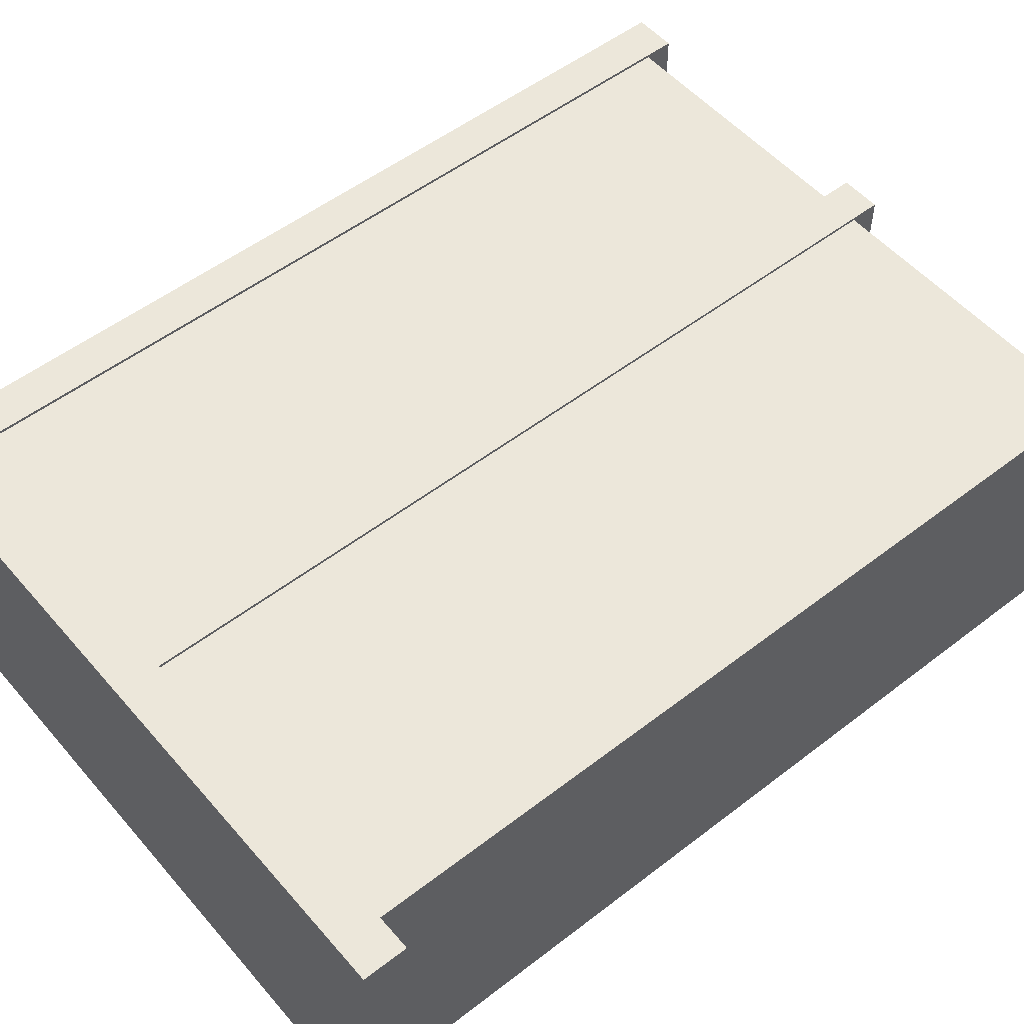
<metadata>
{"format":"obj","ext":"obj","renderer":"f3d","projection":"perspective","resolution":1024,"background":"white","views":[{"elev":52.9,"azim":-129.6,"up":"+Z"}]}
</metadata>
<code>
v -12.09 149.7 -25.14
v -12.09 149.7 -28.64
v -12.09 163.7 -25.14
v -12.09 163.7 -28.64
v -26.09 163.7 -25.14
v -26.09 163.7 -28.64
v -26.09 149.7 -25.14
v -26.09 149.7 -28.64
o macaneta1
f 3 4 2 1
f 5 6 4 3
f 7 8 6 5
f 1 2 8 7
f 4 6 8 2
f 5 3 1 7
v 11.95 149.7 -25.14
v 11.95 149.7 -28.64
v 11.95 163.7 -25.14
v 11.95 163.7 -28.64
v 25.95 163.7 -25.14
v 25.95 163.7 -28.64
v 25.95 149.7 -25.14
v 25.95 149.7 -28.64
o macaneta2
f 11 12 10 9
f 13 14 12 11
f 15 16 14 13
f 9 10 16 15
f 12 14 16 10
f 13 11 9 15
v -101.3 10.38 -25.5
v -101.3 34.88 -25.5
v -101.3 102.5 -25.5
v -101.3 122.2 -25.5
v -101.3 145.4 -25.5
v -101.3 168.4 -25.5
v -101.3 235.4 -25.5
v -101.3 255.8 -25.5
v -101.3 278.3 -25.5
v -101.3 300.4 -25.5
v -87.95 10.38 -25.5
v -87.95 34.88 -25.5
v -87.95 102.5 -25.5
v -87.95 122.2 -25.5
v -87.95 145.4 -25.5
v -87.95 168.4 -25.5
v -87.95 235.4 -25.5
v -87.95 255.8 -25.5
v -87.95 278.3 -25.5
v -87.95 300.4 -25.5
v -70.68 10.38 -25.5
v -70.68 34.88 -25.5
v -70.68 102.5 -25.5
v -70.68 122.2 -25.5
v -70.68 145.4 -25.5
v -70.68 168.4 -25.5
v -70.68 235.4 -25.5
v -70.68 255.8 -25.5
v -70.68 278.3 -25.5
v -70.68 300.4 -25.5
v -63.41 10.38 -25.5
v -63.41 34.88 -25.5
v -63.41 102.5 -25.5
v -63.41 122.2 -25.5
v -63.41 145.4 -25.5
v -63.41 168.4 -25.5
v -63.41 235.4 -25.5
v -63.41 255.8 -25.5
v -63.41 278.3 -25.5
v -63.41 300.4 -25.5
v -46.14 10.38 -25.5
v -46.14 34.88 -25.5
v -46.14 102.5 -25.5
v -46.14 122.2 -25.5
v -46.14 145.4 -25.5
v -46.14 168.4 -25.5
v -46.14 235.4 -25.5
v -46.14 255.8 -25.5
v -46.14 278.3 -25.5
v -46.14 300.4 -25.5
v -38.86 10.38 -25.5
v -38.86 34.88 -25.5
v -38.86 102.5 -25.5
v -38.86 122.2 -25.5
v -38.86 145.4 -25.5
v -38.86 168.4 -25.5
v -38.86 235.4 -25.5
v -38.86 255.8 -25.5
v -38.86 278.3 -25.5
v -38.86 300.4 -25.5
v -21.59 10.38 -25.5
v -21.59 34.88 -25.5
v -21.59 102.5 -25.5
v -21.59 122.2 -25.5
v -21.59 145.4 -25.5
v -21.59 168.4 -25.5
v -21.59 235.4 -25.5
v -21.59 255.8 -25.5
v -21.59 278.3 -25.5
v -21.59 300.4 -25.5
v -8.271 10.38 -25.5
v -8.271 34.88 -25.5
v -8.271 102.5 -25.5
v -8.271 122.2 -25.5
v -8.271 145.4 -25.5
v -8.271 168.4 -25.5
v -8.271 235.4 -25.5
v -8.271 255.8 -25.5
v -8.271 278.3 -25.5
v -8.271 300.4 -25.5
v -8.271 10.38 -15.5
v -8.271 34.88 -15.5
v -8.271 102.5 -15.5
v -8.271 122.2 -15.5
v -8.271 145.4 -15.5
v -8.271 168.4 -15.5
v -8.271 235.4 -15.5
v -8.271 255.8 -15.5
v -8.271 278.3 -15.5
v -8.271 300.4 -15.5
v -21.59 10.38 -15.5
v -21.59 34.88 -15.5
v -21.59 102.5 -15.5
v -21.59 122.2 -15.5
v -21.59 145.4 -15.5
v -21.59 168.4 -15.5
v -21.59 235.4 -15.5
v -21.59 255.8 -15.5
v -21.59 278.3 -15.5
v -21.59 300.4 -15.5
v -38.86 10.38 -15.5
v -38.86 34.88 -15.5
v -38.86 102.5 -15.5
v -38.86 122.2 -15.5
v -38.86 145.4 -15.5
v -38.86 168.4 -15.5
v -38.86 235.4 -15.5
v -38.86 255.8 -15.5
v -38.86 278.3 -15.5
v -38.86 300.4 -15.5
v -46.14 10.38 -15.5
v -46.14 34.88 -15.5
v -46.14 102.5 -15.5
v -46.14 122.2 -15.5
v -46.14 145.4 -15.5
v -46.14 168.4 -15.5
v -46.14 235.4 -15.5
v -46.14 255.8 -15.5
v -46.14 278.3 -15.5
v -46.14 300.4 -15.5
v -63.41 10.38 -15.5
v -63.41 34.88 -15.5
v -63.41 102.5 -15.5
v -63.41 122.2 -15.5
v -63.41 145.4 -15.5
v -63.41 168.4 -15.5
v -63.41 235.4 -15.5
v -63.41 255.8 -15.5
v -63.41 278.3 -15.5
v -63.41 300.4 -15.5
v -70.68 10.38 -15.5
v -70.68 34.88 -15.5
v -70.68 102.5 -15.5
v -70.68 122.2 -15.5
v -70.68 145.4 -15.5
v -70.68 168.4 -15.5
v -70.68 235.4 -15.5
v -70.68 255.8 -15.5
v -70.68 278.3 -15.5
v -70.68 300.4 -15.5
v -87.95 10.38 -15.5
v -87.95 34.88 -15.5
v -87.95 102.5 -15.5
v -87.95 122.2 -15.5
v -87.95 145.4 -15.5
v -87.95 168.4 -15.5
v -87.95 235.4 -15.5
v -87.95 255.8 -15.5
v -87.95 278.3 -15.5
v -87.95 300.4 -15.5
v -101.3 10.38 -15.5
v -101.3 34.88 -15.5
v -101.3 102.5 -15.5
v -101.3 122.2 -15.5
v -101.3 145.4 -15.5
v -101.3 168.4 -15.5
v -101.3 235.4 -15.5
v -101.3 255.8 -15.5
v -101.3 278.3 -15.5
v -101.3 300.4 -15.5
v -87.95 34.88 -20.5
v -87.95 102.5 -20.5
v -70.68 34.88 -20.5
v -70.68 102.5 -20.5
v -63.41 34.88 -20.5
v -63.41 102.5 -20.5
v -46.14 34.88 -20.5
v -46.14 102.5 -20.5
v -38.86 34.88 -20.5
v -38.86 102.5 -20.5
v -21.59 34.88 -20.5
v -21.59 102.5 -20.5
v -87.95 122.2 -20.5
v -87.95 145.4 -20.5
v -70.68 122.2 -20.5
v -70.68 145.4 -20.5
v -63.41 122.2 -20.5
v -63.41 145.4 -20.5
v -46.14 122.2 -20.5
v -46.14 145.4 -20.5
v -38.86 122.2 -20.5
v -38.86 145.4 -20.5
v -21.59 122.2 -20.5
v -21.59 145.4 -20.5
v -87.95 168.4 -20.5
v -87.95 235.4 -20.5
v -70.68 168.4 -20.5
v -70.68 235.4 -20.5
v -63.41 168.4 -20.5
v -63.41 235.4 -20.5
v -46.14 168.4 -20.5
v -46.14 235.4 -20.5
v -38.86 168.4 -20.5
v -38.86 235.4 -20.5
v -21.59 168.4 -20.5
v -21.59 235.4 -20.5
v -87.95 255.8 -20.5
v -87.95 278.3 -20.5
v -70.68 255.8 -20.5
v -70.68 278.3 -20.5
v -63.41 255.8 -20.5
v -63.41 278.3 -20.5
v -46.14 255.8 -20.5
v -46.14 278.3 -20.5
v -38.86 255.8 -20.5
v -38.86 278.3 -20.5
v -21.59 255.8 -20.5
v -21.59 278.3 -20.5
o door2
f 27 28 18 17
f 37 38 28 27
f 47 48 38 37
f 57 58 48 47
f 67 68 58 57
f 77 78 68 67
f 87 88 78 77
f 28 29 19 18
f 48 49 39 38
f 68 69 59 58
f 88 89 79 78
f 29 30 20 19
f 39 40 30 29
f 49 50 40 39
f 59 60 50 49
f 69 70 60 59
f 79 80 70 69
f 89 90 80 79
f 30 31 21 20
f 50 51 41 40
f 70 71 61 60
f 90 91 81 80
f 31 32 22 21
f 41 42 32 31
f 51 52 42 41
f 61 62 52 51
f 71 72 62 61
f 81 82 72 71
f 91 92 82 81
f 32 33 23 22
f 52 53 43 42
f 72 73 63 62
f 92 93 83 82
f 33 34 24 23
f 43 44 34 33
f 53 54 44 43
f 63 64 54 53
f 73 74 64 63
f 83 84 74 73
f 93 94 84 83
f 34 35 25 24
f 54 55 45 44
f 74 75 65 64
f 94 95 85 84
f 35 36 26 25
f 45 46 36 35
f 55 56 46 45
f 65 66 56 55
f 75 76 66 65
f 85 86 76 75
f 95 96 86 85
f 97 98 88 87
f 98 99 89 88
f 99 100 90 89
f 100 101 91 90
f 101 102 92 91
f 102 103 93 92
f 103 104 94 93
f 104 105 95 94
f 105 106 96 95
f 107 108 98 97
f 117 118 108 107
f 127 128 118 117
f 137 138 128 127
f 147 148 138 137
f 157 158 148 147
f 167 168 158 157
f 108 109 99 98
f 118 119 109 108
f 128 129 119 118
f 138 139 129 128
f 148 149 139 138
f 158 159 149 148
f 168 169 159 158
f 109 110 100 99
f 119 120 110 109
f 129 130 120 119
f 139 140 130 129
f 149 150 140 139
f 159 160 150 149
f 169 170 160 159
f 110 111 101 100
f 120 121 111 110
f 130 131 121 120
f 140 141 131 130
f 150 151 141 140
f 160 161 151 150
f 170 171 161 160
f 111 112 102 101
f 121 122 112 111
f 131 132 122 121
f 141 142 132 131
f 151 152 142 141
f 161 162 152 151
f 171 172 162 161
f 112 113 103 102
f 122 123 113 112
f 132 133 123 122
f 142 143 133 132
f 152 153 143 142
f 162 163 153 152
f 172 173 163 162
f 113 114 104 103
f 123 124 114 113
f 133 134 124 123
f 143 144 134 133
f 153 154 144 143
f 163 164 154 153
f 173 174 164 163
f 114 115 105 104
f 124 125 115 114
f 134 135 125 124
f 144 145 135 134
f 154 155 145 144
f 164 165 155 154
f 174 175 165 164
f 115 116 106 105
f 125 126 116 115
f 135 136 126 125
f 145 146 136 135
f 155 156 146 145
f 165 166 156 155
f 175 176 166 165
f 17 18 168 167
f 18 19 169 168
f 19 20 170 169
f 20 21 171 170
f 21 22 172 171
f 22 23 173 172
f 23 24 174 173
f 24 25 175 174
f 25 26 176 175
f 36 166 176 26
f 46 156 166 36
f 56 146 156 46
f 66 136 146 56
f 76 126 136 66
f 86 116 126 76
f 96 106 116 86
f 157 27 17 167
f 147 37 27 157
f 137 47 37 147
f 127 57 47 137
f 117 67 57 127
f 107 77 67 117
f 97 87 77 107
f 38 179 177 28
f 39 180 179 38
f 29 178 180 39
f 28 177 178 29
f 58 183 181 48
f 59 184 183 58
f 49 182 184 59
f 48 181 182 49
f 78 187 185 68
f 79 188 187 78
f 69 186 188 79
f 68 185 186 69
f 40 191 189 30
f 41 192 191 40
f 31 190 192 41
f 30 189 190 31
f 60 195 193 50
f 61 196 195 60
f 51 194 196 61
f 50 193 194 51
f 80 199 197 70
f 81 200 199 80
f 71 198 200 81
f 70 197 198 71
f 42 203 201 32
f 43 204 203 42
f 33 202 204 43
f 32 201 202 33
f 62 207 205 52
f 63 208 207 62
f 53 206 208 63
f 52 205 206 53
f 82 211 209 72
f 83 212 211 82
f 73 210 212 83
f 72 209 210 73
f 44 215 213 34
f 45 216 215 44
f 35 214 216 45
f 34 213 214 35
f 64 219 217 54
f 65 220 219 64
f 55 218 220 65
f 54 217 218 55
f 84 223 221 74
f 85 224 223 84
f 75 222 224 85
f 74 221 222 75
f 179 180 178 177
f 183 184 182 181
f 187 188 186 185
f 191 192 190 189
f 195 196 194 193
f 199 200 198 197
f 203 204 202 201
f 207 208 206 205
f 211 212 210 209
f 215 216 214 213
f 219 220 218 217
f 223 224 222 221
v 99.93 10.38 -25.5
v 99.93 34.88 -25.5
v 99.93 102.5 -25.5
v 99.93 122.2 -25.5
v 99.93 145.4 -25.5
v 99.93 168.4 -25.5
v 99.93 235.4 -25.5
v 99.93 255.8 -25.5
v 99.93 278.3 -25.5
v 99.93 300.4 -25.5
v 86.61 10.38 -25.5
v 86.61 34.88 -25.5
v 86.61 102.5 -25.5
v 86.61 122.2 -25.5
v 86.61 145.4 -25.5
v 86.61 168.4 -25.5
v 86.61 235.4 -25.5
v 86.61 255.8 -25.5
v 86.61 278.3 -25.5
v 86.61 300.4 -25.5
v 69.34 10.38 -25.5
v 69.34 34.88 -25.5
v 69.34 102.5 -25.5
v 69.34 122.2 -25.5
v 69.34 145.4 -25.5
v 69.34 168.4 -25.5
v 69.34 235.4 -25.5
v 69.34 255.8 -25.5
v 69.34 278.3 -25.5
v 69.34 300.4 -25.5
v 62.06 10.38 -25.5
v 62.06 34.88 -25.5
v 62.06 102.5 -25.5
v 62.06 122.2 -25.5
v 62.06 145.4 -25.5
v 62.06 168.4 -25.5
v 62.06 235.4 -25.5
v 62.06 255.8 -25.5
v 62.06 278.3 -25.5
v 62.06 300.4 -25.5
v 44.79 10.38 -25.5
v 44.79 34.88 -25.5
v 44.79 102.5 -25.5
v 44.79 122.2 -25.5
v 44.79 145.4 -25.5
v 44.79 168.4 -25.5
v 44.79 235.4 -25.5
v 44.79 255.8 -25.5
v 44.79 278.3 -25.5
v 44.79 300.4 -25.5
v 37.52 10.38 -25.5
v 37.52 34.88 -25.5
v 37.52 102.5 -25.5
v 37.52 122.2 -25.5
v 37.52 145.4 -25.5
v 37.52 168.4 -25.5
v 37.52 235.4 -25.5
v 37.52 255.8 -25.5
v 37.52 278.3 -25.5
v 37.52 300.4 -25.5
v 20.25 10.38 -25.5
v 20.25 34.88 -25.5
v 20.25 102.5 -25.5
v 20.25 122.2 -25.5
v 20.25 145.4 -25.5
v 20.25 168.4 -25.5
v 20.25 235.4 -25.5
v 20.25 255.8 -25.5
v 20.25 278.3 -25.5
v 20.25 300.4 -25.5
v 6.929 10.38 -25.5
v 6.929 34.88 -25.5
v 6.929 102.5 -25.5
v 6.929 122.2 -25.5
v 6.929 145.4 -25.5
v 6.929 168.4 -25.5
v 6.929 235.4 -25.5
v 6.929 255.8 -25.5
v 6.929 278.3 -25.5
v 6.929 300.4 -25.5
v 6.929 10.38 -15.5
v 6.929 34.88 -15.5
v 6.929 102.5 -15.5
v 6.929 122.2 -15.5
v 6.929 145.4 -15.5
v 6.929 168.4 -15.5
v 6.929 235.4 -15.5
v 6.929 255.8 -15.5
v 6.929 278.3 -15.5
v 6.929 300.4 -15.5
v 20.25 10.38 -15.5
v 20.25 34.88 -15.5
v 20.25 102.5 -15.5
v 20.25 122.2 -15.5
v 20.25 145.4 -15.5
v 20.25 168.4 -15.5
v 20.25 235.4 -15.5
v 20.25 255.8 -15.5
v 20.25 278.3 -15.5
v 20.25 300.4 -15.5
v 37.52 10.38 -15.5
v 37.52 34.88 -15.5
v 37.52 102.5 -15.5
v 37.52 122.2 -15.5
v 37.52 145.4 -15.5
v 37.52 168.4 -15.5
v 37.52 235.4 -15.5
v 37.52 255.8 -15.5
v 37.52 278.3 -15.5
v 37.52 300.4 -15.5
v 44.79 10.38 -15.5
v 44.79 34.88 -15.5
v 44.79 102.5 -15.5
v 44.79 122.2 -15.5
v 44.79 145.4 -15.5
v 44.79 168.4 -15.5
v 44.79 235.4 -15.5
v 44.79 255.8 -15.5
v 44.79 278.3 -15.5
v 44.79 300.4 -15.5
v 62.06 10.38 -15.5
v 62.06 34.88 -15.5
v 62.06 102.5 -15.5
v 62.06 122.2 -15.5
v 62.06 145.4 -15.5
v 62.06 168.4 -15.5
v 62.06 235.4 -15.5
v 62.06 255.8 -15.5
v 62.06 278.3 -15.5
v 62.06 300.4 -15.5
v 69.34 10.38 -15.5
v 69.34 34.88 -15.5
v 69.34 102.5 -15.5
v 69.34 122.2 -15.5
v 69.34 145.4 -15.5
v 69.34 168.4 -15.5
v 69.34 235.4 -15.5
v 69.34 255.8 -15.5
v 69.34 278.3 -15.5
v 69.34 300.4 -15.5
v 86.61 10.38 -15.5
v 86.61 34.88 -15.5
v 86.61 102.5 -15.5
v 86.61 122.2 -15.5
v 86.61 145.4 -15.5
v 86.61 168.4 -15.5
v 86.61 235.4 -15.5
v 86.61 255.8 -15.5
v 86.61 278.3 -15.5
v 86.61 300.4 -15.5
v 99.93 10.38 -15.5
v 99.93 34.88 -15.5
v 99.93 102.5 -15.5
v 99.93 122.2 -15.5
v 99.93 145.4 -15.5
v 99.93 168.4 -15.5
v 99.93 235.4 -15.5
v 99.93 255.8 -15.5
v 99.93 278.3 -15.5
v 99.93 300.4 -15.5
v 86.61 34.88 -20.5
v 86.61 102.5 -20.5
v 69.34 34.88 -20.5
v 69.34 102.5 -20.5
v 62.06 34.88 -20.5
v 62.06 102.5 -20.5
v 44.79 34.88 -20.5
v 44.79 102.5 -20.5
v 37.52 34.88 -20.5
v 37.52 102.5 -20.5
v 20.25 34.88 -20.5
v 20.25 102.5 -20.5
v 86.61 122.2 -20.5
v 86.61 145.4 -20.5
v 69.34 122.2 -20.5
v 69.34 145.4 -20.5
v 62.06 122.2 -20.5
v 62.06 145.4 -20.5
v 44.79 122.2 -20.5
v 44.79 145.4 -20.5
v 37.52 122.2 -20.5
v 37.52 145.4 -20.5
v 20.25 122.2 -20.5
v 20.25 145.4 -20.5
v 86.61 168.4 -20.5
v 86.61 235.4 -20.5
v 69.34 168.4 -20.5
v 69.34 235.4 -20.5
v 62.06 168.4 -20.5
v 62.06 235.4 -20.5
v 44.79 168.4 -20.5
v 44.79 235.4 -20.5
v 37.52 168.4 -20.5
v 37.52 235.4 -20.5
v 20.25 168.4 -20.5
v 20.25 235.4 -20.5
v 86.61 255.8 -20.5
v 86.61 278.3 -20.5
v 69.34 255.8 -20.5
v 69.34 278.3 -20.5
v 62.06 255.8 -20.5
v 62.06 278.3 -20.5
v 44.79 255.8 -20.5
v 44.79 278.3 -20.5
v 37.52 255.8 -20.5
v 37.52 278.3 -20.5
v 20.25 255.8 -20.5
v 20.25 278.3 -20.5
o door
f 235 236 226 225
f 245 246 236 235
f 255 256 246 245
f 265 266 256 255
f 275 276 266 265
f 285 286 276 275
f 295 296 286 285
f 236 237 227 226
f 256 257 247 246
f 276 277 267 266
f 296 297 287 286
f 237 238 228 227
f 247 248 238 237
f 257 258 248 247
f 267 268 258 257
f 277 278 268 267
f 287 288 278 277
f 297 298 288 287
f 238 239 229 228
f 258 259 249 248
f 278 279 269 268
f 298 299 289 288
f 239 240 230 229
f 249 250 240 239
f 259 260 250 249
f 269 270 260 259
f 279 280 270 269
f 289 290 280 279
f 299 300 290 289
f 240 241 231 230
f 260 261 251 250
f 280 281 271 270
f 300 301 291 290
f 241 242 232 231
f 251 252 242 241
f 261 262 252 251
f 271 272 262 261
f 281 282 272 271
f 291 292 282 281
f 301 302 292 291
f 242 243 233 232
f 262 263 253 252
f 282 283 273 272
f 302 303 293 292
f 243 244 234 233
f 253 254 244 243
f 263 264 254 253
f 273 274 264 263
f 283 284 274 273
f 293 294 284 283
f 303 304 294 293
f 305 306 296 295
f 306 307 297 296
f 307 308 298 297
f 308 309 299 298
f 309 310 300 299
f 310 311 301 300
f 311 312 302 301
f 312 313 303 302
f 313 314 304 303
f 315 316 306 305
f 325 326 316 315
f 335 336 326 325
f 345 346 336 335
f 355 356 346 345
f 365 366 356 355
f 375 376 366 365
f 316 317 307 306
f 326 327 317 316
f 336 337 327 326
f 346 347 337 336
f 356 357 347 346
f 366 367 357 356
f 376 377 367 366
f 317 318 308 307
f 327 328 318 317
f 337 338 328 327
f 347 348 338 337
f 357 358 348 347
f 367 368 358 357
f 377 378 368 367
f 318 319 309 308
f 328 329 319 318
f 338 339 329 328
f 348 349 339 338
f 358 359 349 348
f 368 369 359 358
f 378 379 369 368
f 319 320 310 309
f 329 330 320 319
f 339 340 330 329
f 349 350 340 339
f 359 360 350 349
f 369 370 360 359
f 379 380 370 369
f 320 321 311 310
f 330 331 321 320
f 340 341 331 330
f 350 351 341 340
f 360 361 351 350
f 370 371 361 360
f 380 381 371 370
f 321 322 312 311
f 331 332 322 321
f 341 342 332 331
f 351 352 342 341
f 361 362 352 351
f 371 372 362 361
f 381 382 372 371
f 322 323 313 312
f 332 333 323 322
f 342 343 333 332
f 352 353 343 342
f 362 363 353 352
f 372 373 363 362
f 382 383 373 372
f 323 324 314 313
f 333 334 324 323
f 343 344 334 333
f 353 354 344 343
f 363 364 354 353
f 373 374 364 363
f 383 384 374 373
f 225 226 376 375
f 226 227 377 376
f 227 228 378 377
f 228 229 379 378
f 229 230 380 379
f 230 231 381 380
f 231 232 382 381
f 232 233 383 382
f 233 234 384 383
f 244 374 384 234
f 254 364 374 244
f 264 354 364 254
f 274 344 354 264
f 284 334 344 274
f 294 324 334 284
f 304 314 324 294
f 365 235 225 375
f 355 245 235 365
f 345 255 245 355
f 335 265 255 345
f 325 275 265 335
f 315 285 275 325
f 305 295 285 315
f 246 387 385 236
f 247 388 387 246
f 237 386 388 247
f 236 385 386 237
f 266 391 389 256
f 267 392 391 266
f 257 390 392 267
f 256 389 390 257
f 286 395 393 276
f 287 396 395 286
f 277 394 396 287
f 276 393 394 277
f 248 399 397 238
f 249 400 399 248
f 239 398 400 249
f 238 397 398 239
f 268 403 401 258
f 269 404 403 268
f 259 402 404 269
f 258 401 402 259
f 288 407 405 278
f 289 408 407 288
f 279 406 408 289
f 278 405 406 279
f 250 411 409 240
f 251 412 411 250
f 241 410 412 251
f 240 409 410 241
f 270 415 413 260
f 271 416 415 270
f 261 414 416 271
f 260 413 414 261
f 290 419 417 280
f 291 420 419 290
f 281 418 420 291
f 280 417 418 281
f 252 423 421 242
f 253 424 423 252
f 243 422 424 253
f 242 421 422 243
f 272 427 425 262
f 273 428 427 272
f 263 426 428 273
f 262 425 426 263
f 292 431 429 282
f 293 432 431 292
f 283 430 432 293
f 282 429 430 283
f 387 388 386 385
f 391 392 390 389
f 395 396 394 393
f 399 400 398 397
f 403 404 402 401
f 407 408 406 405
f 411 412 410 409
f 415 416 414 413
f 419 420 418 417
f 423 424 422 421
f 427 428 426 425
f 431 432 430 429
v 99.93 9.875 -21.5
v 99.93 19.88 -21.5
v 6.929 9.875 -21.5
v 6.929 19.88 -21.5
v 6.929 9.875 58.5
v 6.929 19.88 58.5
v 99.93 9.875 58.5
v 99.93 19.88 58.5
v -100.1 9.875 -21.5
v -100.1 19.88 -21.5
v -7.071 9.875 -21.5
v -7.071 19.88 -21.5
v -7.071 9.875 58.5
v -7.071 19.88 58.5
v -100.1 9.875 58.5
v -100.1 19.88 58.5
v 126.9 299.9 -32.5
v 126.9 314.9 -32.5
v -0.07113 299.9 -32.5
v -0.07113 314.9 -32.5
v -0.07113 299.9 69.5
v -0.07113 314.9 69.5
v 126.9 299.9 69.5
v 126.9 314.9 69.5
v -127.1 299.9 -32.5
v -127.1 314.9 -32.5
v -127.1 299.9 69.5
v -127.1 314.9 69.5
v 6.929 -0.125 -30.5
v 6.929 299.9 -30.5
v -0.07113 -0.125 -30.5
v -0.07113 299.9 -30.5
v -0.07113 -0.125 69.5
v 6.929 -0.125 69.5
v 6.929 299.9 69.5
v -7.071 -0.125 -30.5
v -7.071 299.9 -30.5
v -7.071 -0.125 69.5
v -7.071 299.9 69.5
v 99.93 299.9 58.5
v 6.929 299.9 58.5
v 6.929 9.875 68.5
v 6.929 299.9 68.5
v 99.93 9.875 68.5
v 99.93 299.9 68.5
v -100.1 299.9 58.5
v -7.071 299.9 58.5
v -7.071 9.875 68.5
v -7.071 299.9 68.5
v -100.1 9.875 68.5
v -100.1 299.9 68.5
v 114.9 -0.125 -30.5
v 114.9 299.9 -30.5
v 99.93 -0.125 -30.5
v 99.93 299.9 -30.5
v 99.93 -0.125 69.5
v 99.93 299.9 69.5
v 114.9 -0.125 69.5
v 114.9 299.9 69.5
v -115.1 -0.125 -30.5
v -115.1 299.9 -30.5
v -100.1 -0.125 -30.5
v -100.1 299.9 -30.5
v -100.1 -0.125 69.5
v -100.1 299.9 69.5
v -115.1 -0.125 69.5
v -115.1 299.9 69.5
o body
f 435 436 434 433
f 437 438 436 435
f 439 440 438 437
f 433 434 440 439
f 436 438 440 434
f 437 435 433 439
f 442 444 443 441
f 444 446 445 443
f 446 448 447 445
f 448 442 441 447
f 448 446 444 442
f 441 443 445 447
f 451 452 450 449
f 453 451 449 455
f 455 456 454 453
f 449 450 456 455
f 452 454 456 450
f 458 452 451 457
f 457 451 453 459
f 454 460 459 453
f 460 458 457 459
f 460 454 452 458
f 463 464 462 461
f 465 463 461 466
f 466 467 453 465
f 461 462 467 466
f 464 453 467 462
f 469 464 463 468
f 468 463 465 470
f 453 471 470 465
f 471 469 468 470
f 471 453 464 469
f 437 473 472 439
f 474 475 473 437
f 476 477 475 474
f 439 472 477 476
f 473 475 477 472
f 474 437 439 476
f 478 479 445 447
f 479 481 480 445
f 481 483 482 480
f 483 478 447 482
f 483 481 479 478
f 447 445 480 482
f 486 487 485 484
f 488 489 487 486
f 490 491 489 488
f 484 485 491 490
f 487 489 491 485
f 488 486 484 490
f 493 495 494 492
f 495 497 496 494
f 497 499 498 496
f 499 493 492 498
f 499 497 495 493
f 492 494 496 498

</code>
